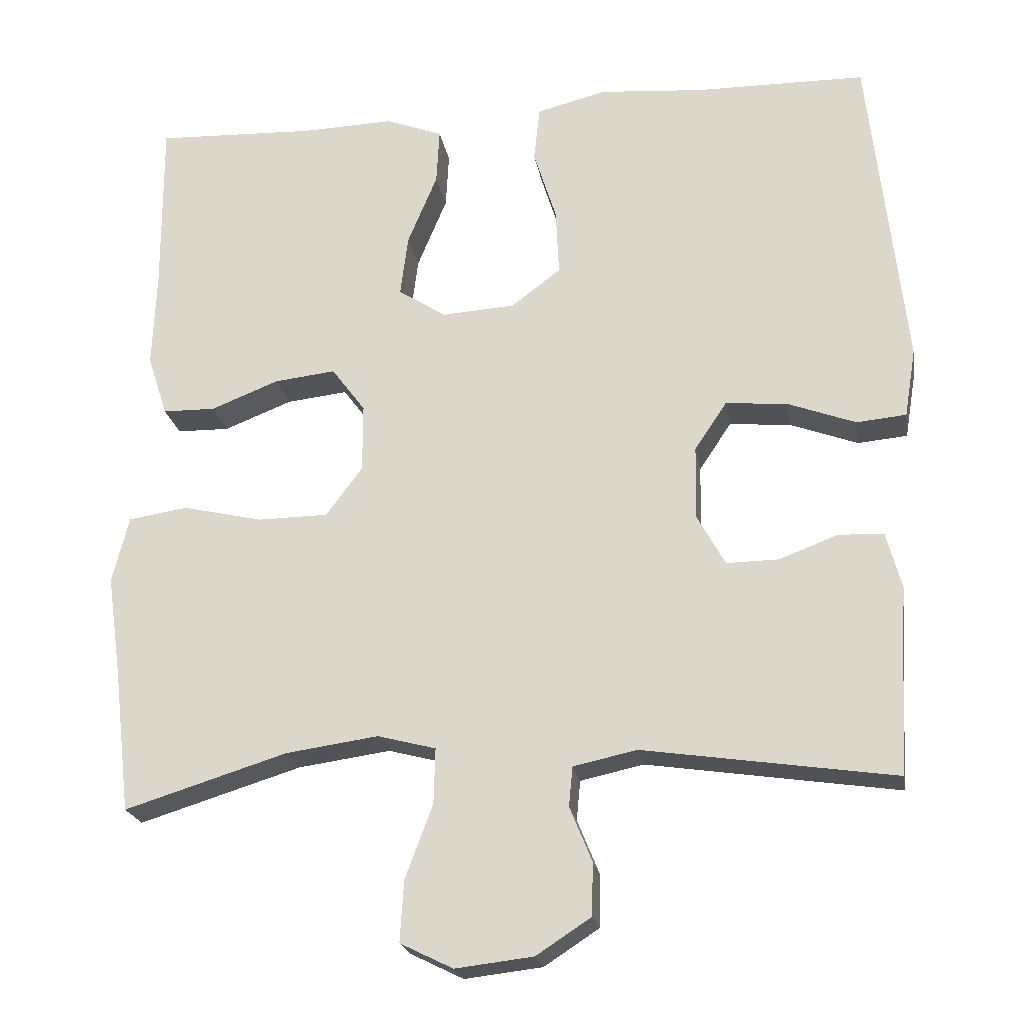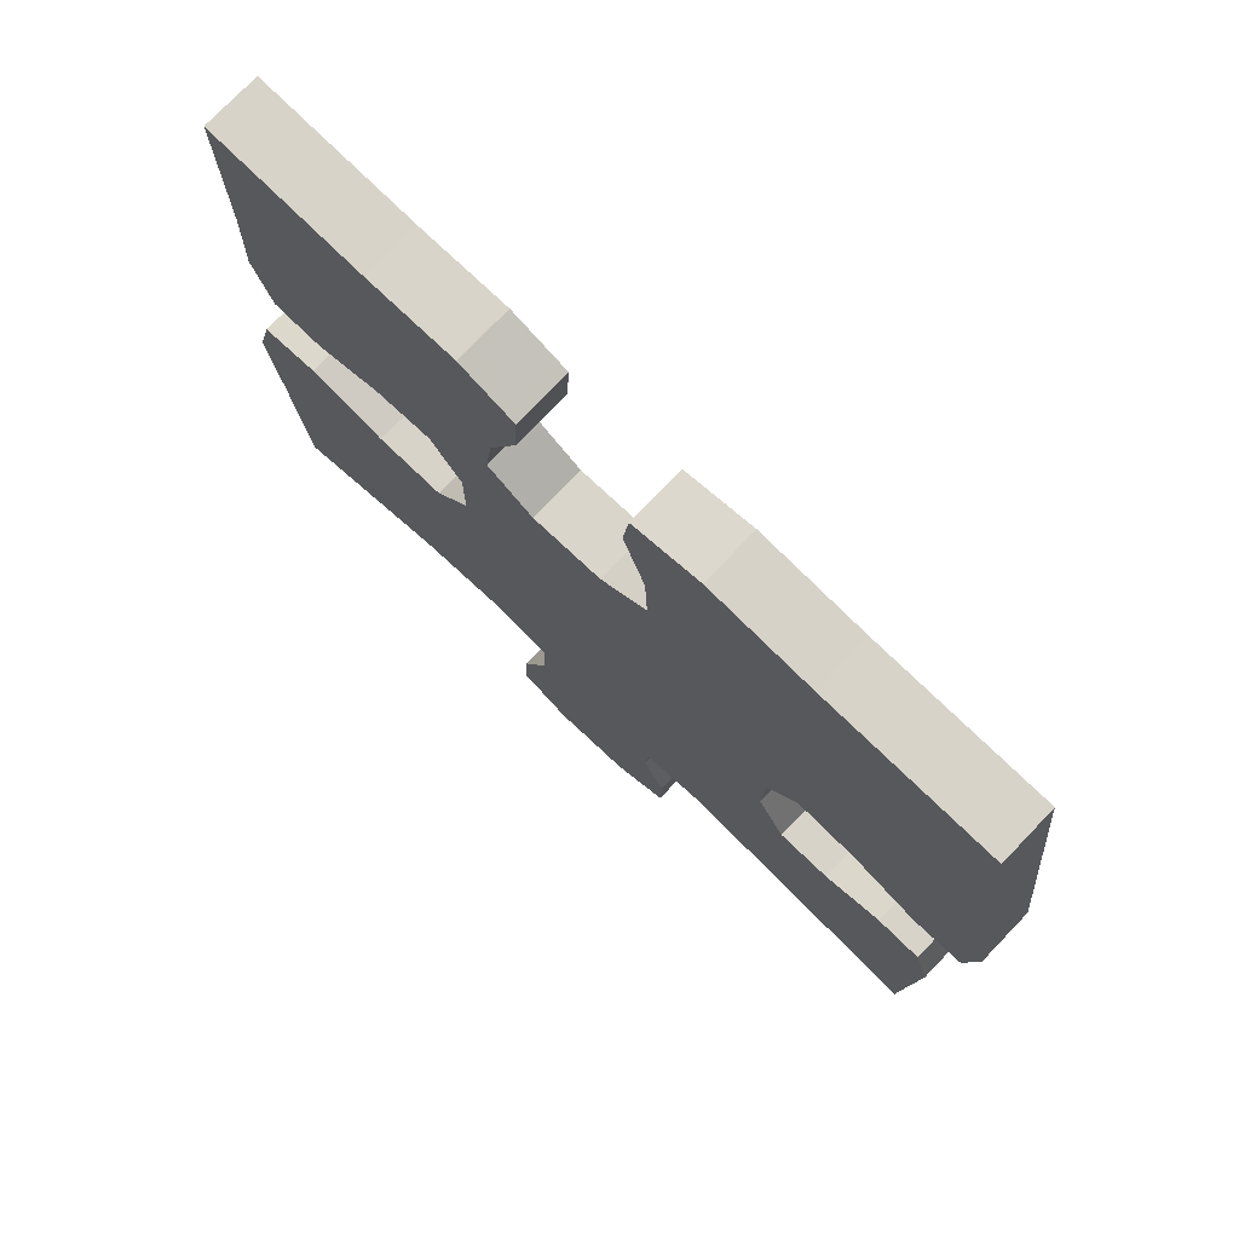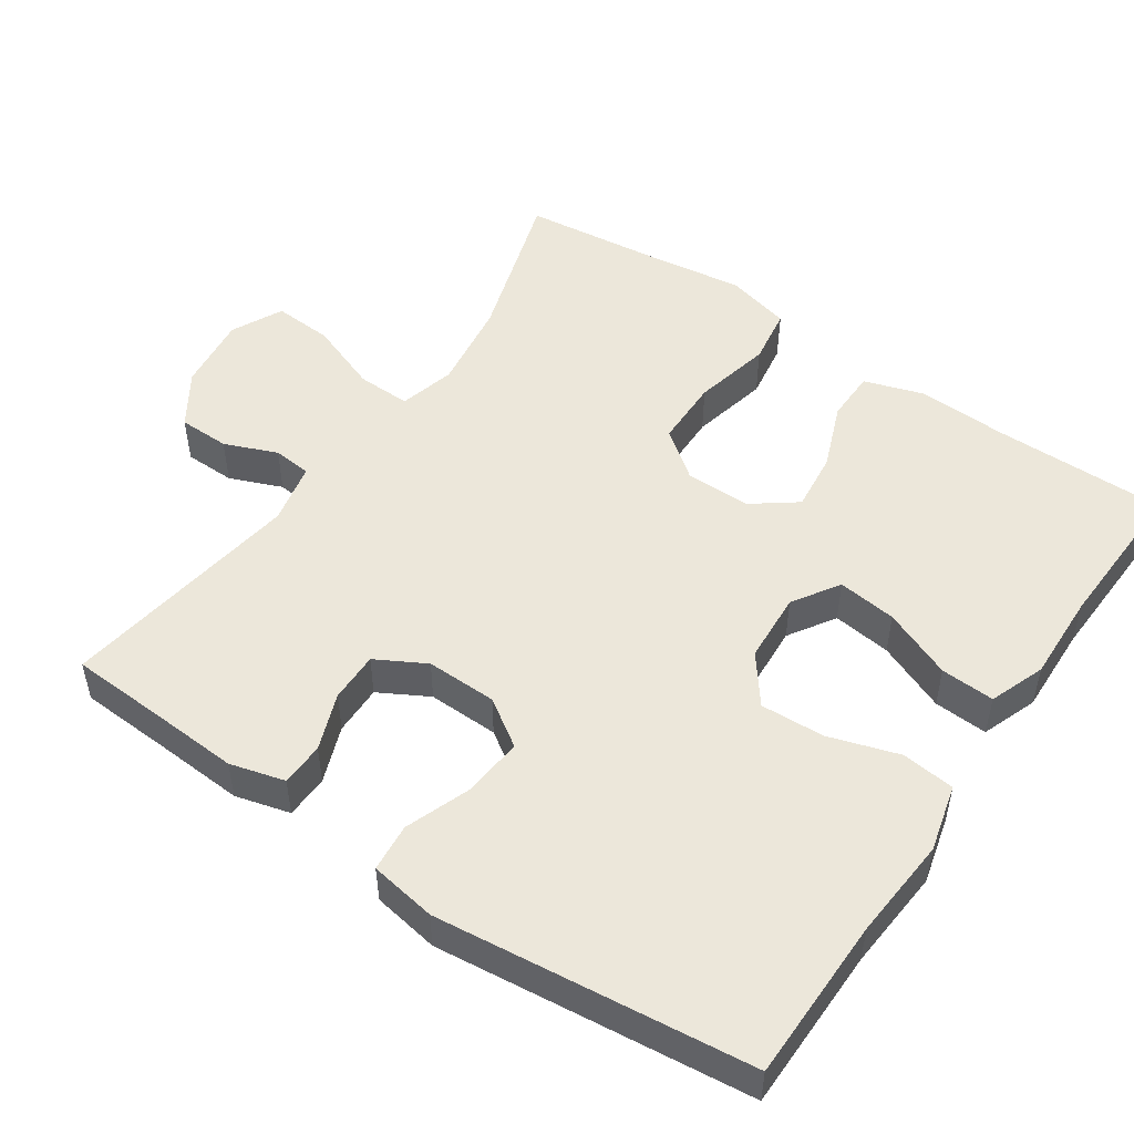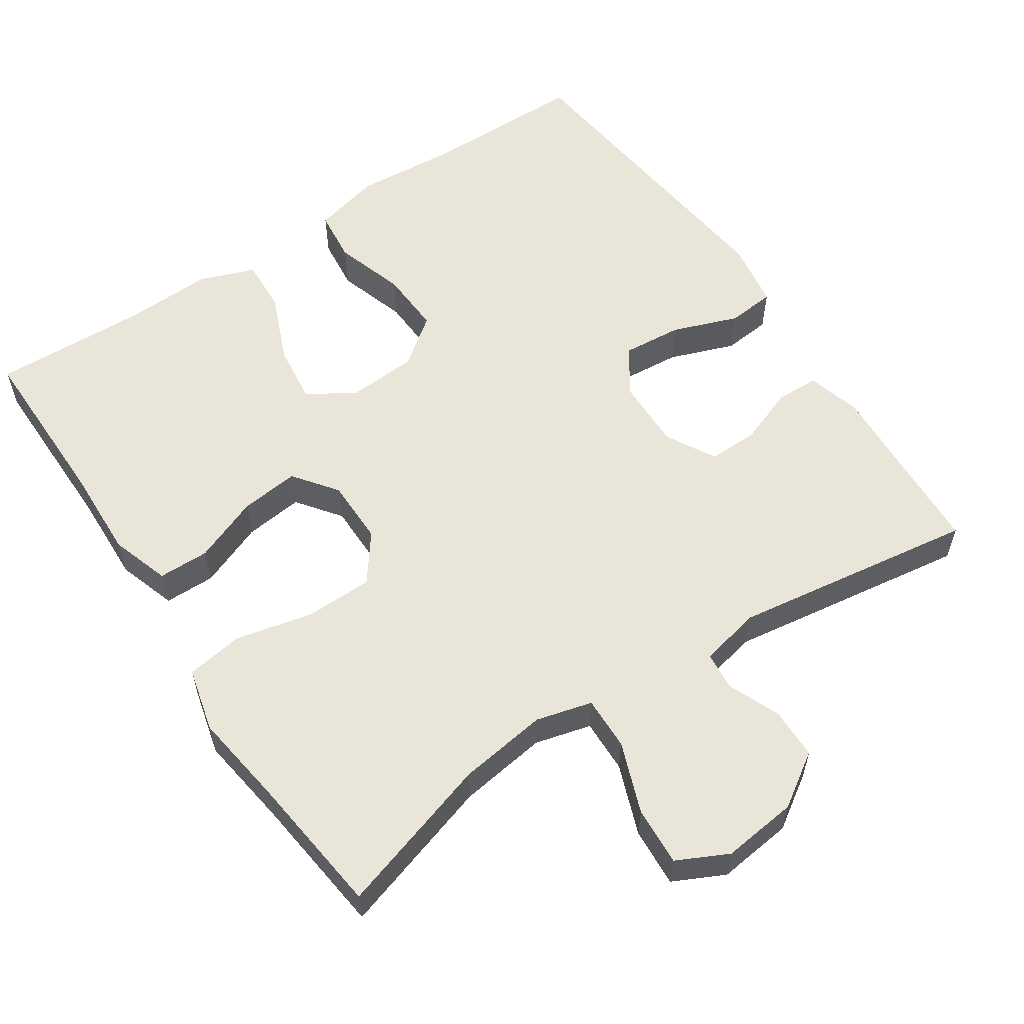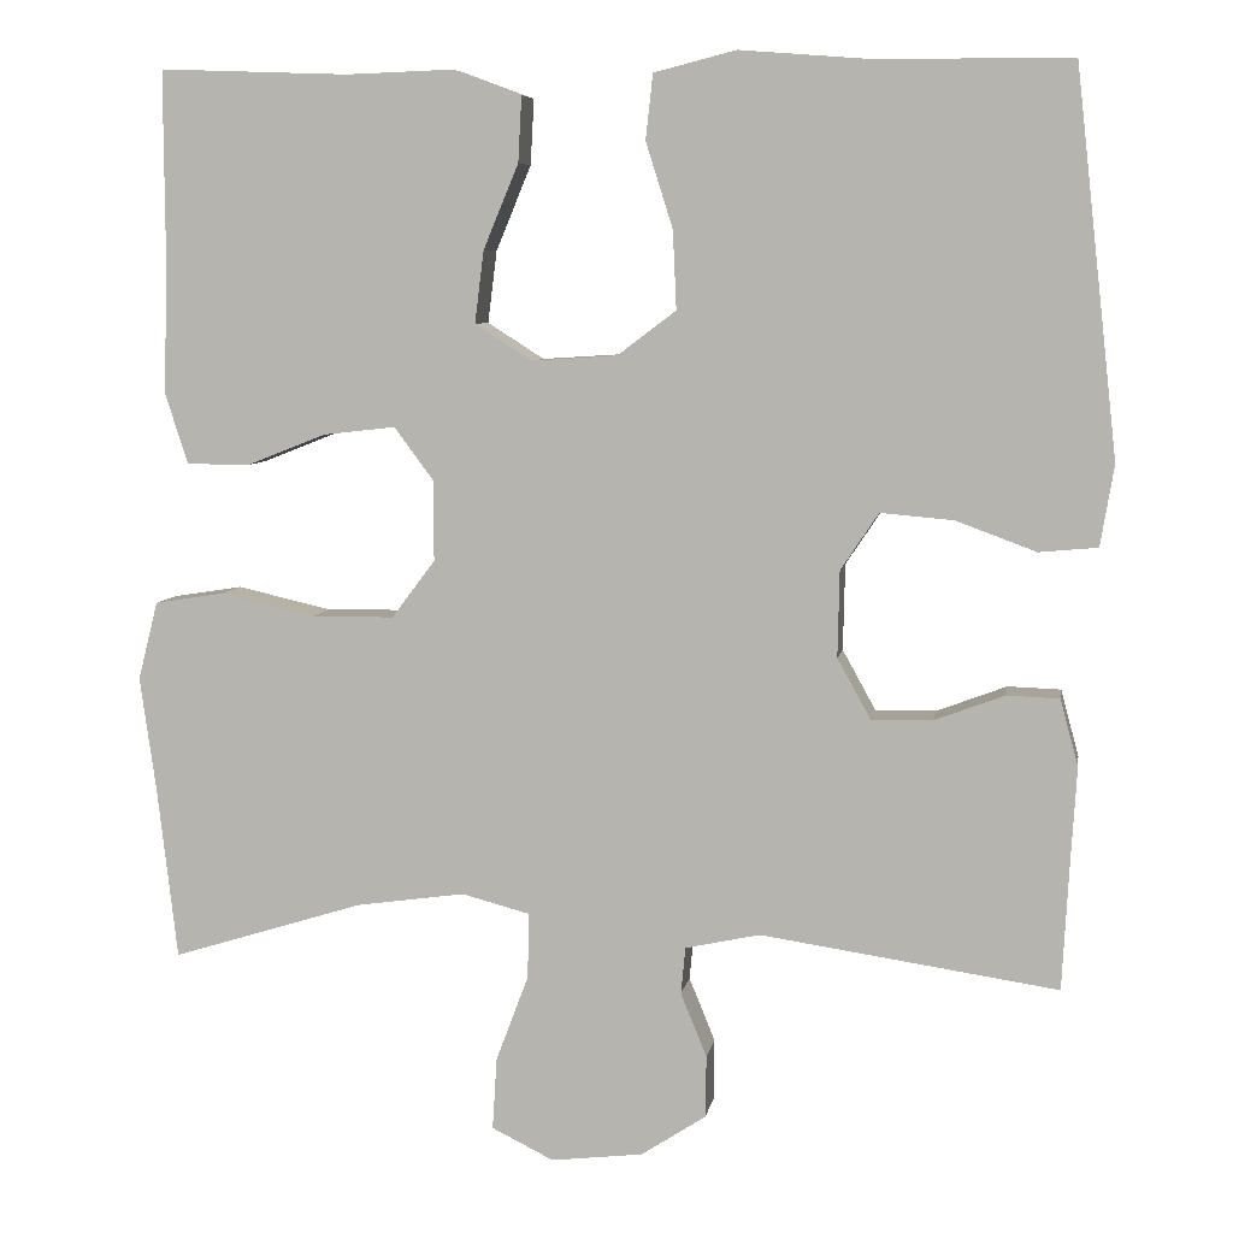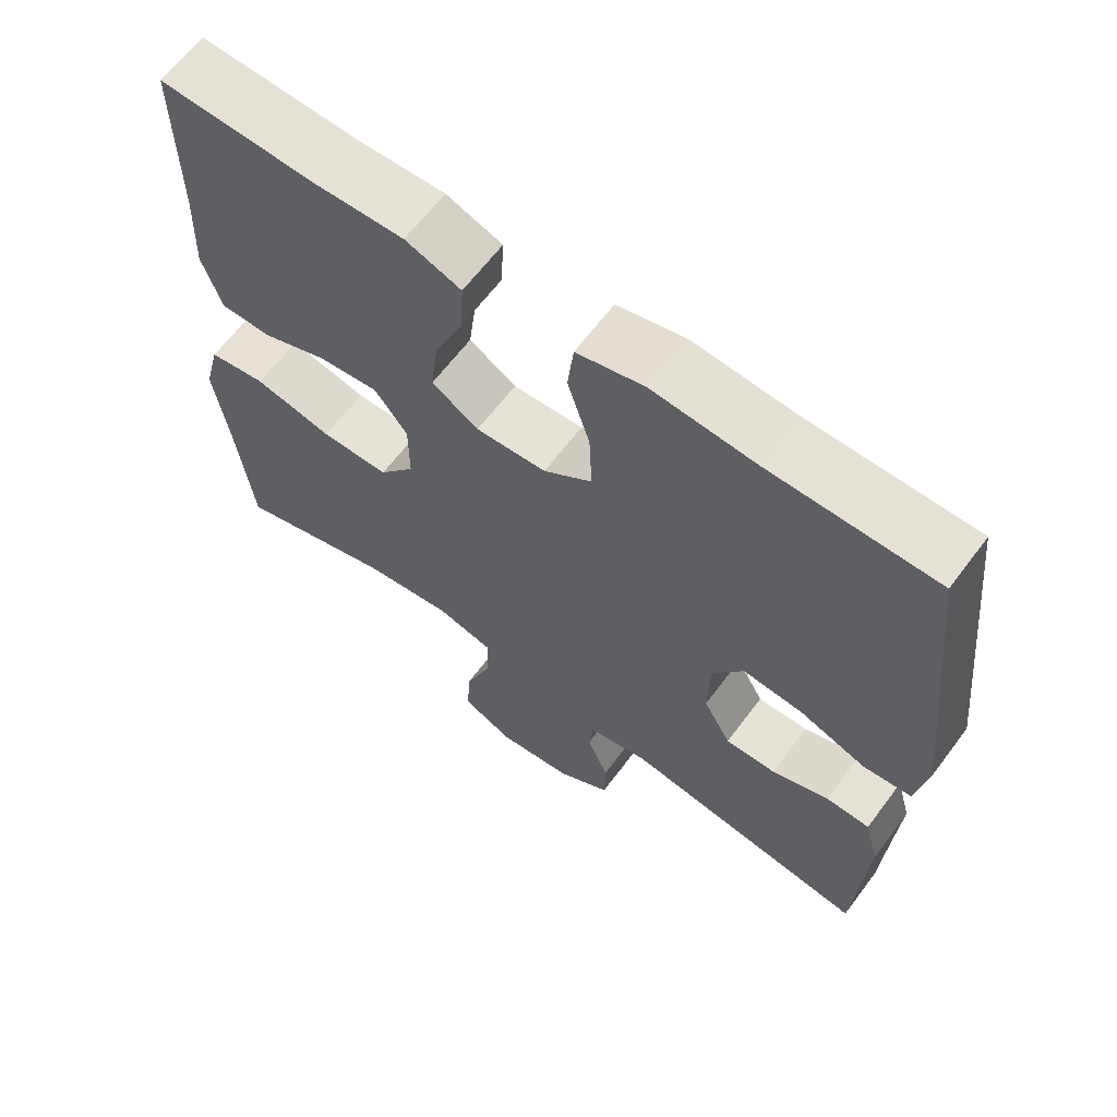
<metadata>
{"format":"obj","ext":"obj","renderer":"f3d","projection":"perspective","resolution":1024,"background":"white","views":[{"elev":-21.6,"azim":-170.5,"up":"+Z"},{"elev":76.1,"azim":-136.1,"up":"+Z"},{"elev":50.6,"azim":-55.7,"up":"+Y"},{"elev":57.7,"azim":146.2,"up":"+Y"},{"elev":6.8,"azim":-170.6,"up":"+Z"},{"elev":64.1,"azim":-143.2,"up":"+Z"}]}
</metadata>
<code>
v -0.5 0.07 0.5
v -0.278 0.07 0.502
v -0.14 0.07 0.513
v -0.049 0.07 0.49
v -0.041 0.07 0.418
v -0.071 0.07 0.323
v -0.075 0.07 0.236
v -0.01 0.07 0.187
v 0.085 0.07 0.181
v 0.148 0.07 0.221
v 0.138 0.07 0.301
v 0.099 0.07 0.395
v 0.095 0.07 0.468
v 0.17 0.07 0.496
v 0.29 0.07 0.492
v 0.5 0.07 0.5
v 0.499 0.07 0.268
v 0.504 0.07 0.144
v 0.478 0.07 0.064
v 0.409 0.07 0.063
v 0.32 0.07 0.098
v 0.24 0.07 0.107
v 0.196 0.07 0.048
v 0.196 0.07 -0.041
v 0.244 0.07 -0.105
v 0.336 0.07 -0.106
v 0.441 0.07 -0.082
v 0.518 0.07 -0.094
v 0.54 0.07 -0.181
v 0.522 0.07 -0.31
v 0.5 0.07 -0.5
v 0.287 0.07 -0.434
v 0.166 0.07 -0.417
v 0.09 0.07 -0.437
v 0.092 0.07 -0.51
v 0.128 0.07 -0.606
v 0.133 0.07 -0.686
v 0.064 0.07 -0.72
v -0.038 0.07 -0.708
v -0.11 0.07 -0.661
v -0.111 0.07 -0.592
v -0.082 0.07 -0.521
v -0.087 0.07 -0.469
v -0.17 0.07 -0.451
v -0.5 0.07 -0.5
v -0.507 0.07 -0.368
v -0.514 0.07 -0.253
v -0.494 0.07 -0.179
v -0.435 0.07 -0.177
v -0.358 0.07 -0.206
v -0.29 0.07 -0.207
v -0.253 0.07 -0.14
v -0.255 0.07 -0.044
v -0.297 0.07 0.019
v -0.378 0.07 0.012
v -0.467 0.07 -0.021
v -0.532 0.07 -0.015
v -0.547 0.07 0.075
v -0.5 0 0.5
v -0.278 0 0.502
v -0.14 0 0.513
v -0.049 0 0.49
v -0.041 0 0.418
v -0.071 0 0.323
v -0.075 0 0.236
v -0.01 0 0.187
v 0.085 0 0.181
v 0.148 0 0.221
v 0.138 0 0.301
v 0.099 0 0.395
v 0.095 0 0.468
v 0.17 0 0.496
v 0.29 0 0.492
v 0.5 0 0.5
v 0.499 0 0.268
v 0.504 0 0.144
v 0.478 0 0.064
v 0.409 0 0.063
v 0.32 0 0.098
v 0.24 0 0.107
v 0.196 0 0.048
v 0.196 0 -0.041
v 0.244 0 -0.105
v 0.336 0 -0.106
v 0.441 0 -0.082
v 0.518 0 -0.094
v 0.54 0 -0.181
v 0.522 0 -0.31
v 0.5 0 -0.5
v 0.287 0 -0.434
v 0.166 0 -0.417
v 0.09 0 -0.437
v 0.092 0 -0.51
v 0.128 0 -0.606
v 0.133 0 -0.686
v 0.064 0 -0.72
v -0.038 0 -0.708
v -0.11 0 -0.661
v -0.111 0 -0.592
v -0.082 0 -0.521
v -0.087 0 -0.469
v -0.17 0 -0.451
v -0.5 0 -0.5
v -0.507 0 -0.368
v -0.514 0 -0.253
v -0.494 0 -0.179
v -0.435 0 -0.177
v -0.358 0 -0.206
v -0.29 0 -0.207
v -0.253 0 -0.14
v -0.255 0 -0.044
v -0.297 0 0.019
v -0.378 0 0.012
v -0.467 0 -0.021
v -0.532 0 -0.015
v -0.547 0 0.075
f 55 56 57 58
f 54 55 58 1
f 53 54 1 2
f 47 48 49 50
f 46 47 50 51
f 44 45 46 51
f 43 44 51 52
f 39 40 41 42
f 39 42 43
f 38 39 43
f 35 36 37 38
f 34 35 38 43
f 33 34 43 52
f 30 31 32
f 26 27 28 29
f 25 26 29 30
f 18 19 20 21
f 17 18 21 22
f 15 16 17 22
f 14 15 22 23
f 11 12 13 14
f 10 11 14 23
f 3 4 5 6
f 53 2 3 6
f 53 6 7
f 52 53 7 8
f 33 52 8 9
f 25 30 32 33
f 24 25 33
f 23 24 33
f 9 10 23 33
f 116 115 114 113
f 59 116 113 112
f 60 59 112 111
f 108 107 106 105
f 109 108 105 104
f 109 104 103 102
f 110 109 102 101
f 100 99 98 97
f 101 100 97
f 101 97 96
f 96 95 94 93
f 101 96 93 92
f 110 101 92 91
f 90 89 88
f 87 86 85 84
f 88 87 84 83
f 79 78 77 76
f 80 79 76 75
f 80 75 74 73
f 81 80 73 72
f 72 71 70 69
f 81 72 69 68
f 64 63 62 61
f 64 61 60 111
f 65 64 111
f 66 65 111 110
f 67 66 110 91
f 91 90 88 83
f 91 83 82
f 91 82 81
f 91 81 68 67
f 1 59 60 2
f 2 60 61 3
f 3 61 62 4
f 4 62 63 5
f 5 63 64 6
f 6 64 65 7
f 7 65 66 8
f 8 66 67 9
f 9 67 68 10
f 10 68 69 11
f 11 69 70 12
f 12 70 71 13
f 13 71 72 14
f 14 72 73 15
f 15 73 74 16
f 16 74 75 17
f 17 75 76 18
f 18 76 77 19
f 19 77 78 20
f 20 78 79 21
f 21 79 80 22
f 22 80 81 23
f 23 81 82 24
f 24 82 83 25
f 25 83 84 26
f 26 84 85 27
f 27 85 86 28
f 28 86 87 29
f 29 87 88 30
f 30 88 89 31
f 31 89 90 32
f 32 90 91 33
f 33 91 92 34
f 34 92 93 35
f 35 93 94 36
f 36 94 95 37
f 37 95 96 38
f 38 96 97 39
f 39 97 98 40
f 40 98 99 41
f 41 99 100 42
f 42 100 101 43
f 43 101 102 44
f 44 102 103 45
f 45 103 104 46
f 46 104 105 47
f 47 105 106 48
f 48 106 107 49
f 49 107 108 50
f 50 108 109 51
f 51 109 110 52
f 52 110 111 53
f 53 111 112 54
f 54 112 113 55
f 55 113 114 56
f 56 114 115 57
f 57 115 116 58
f 58 116 59 1

</code>
